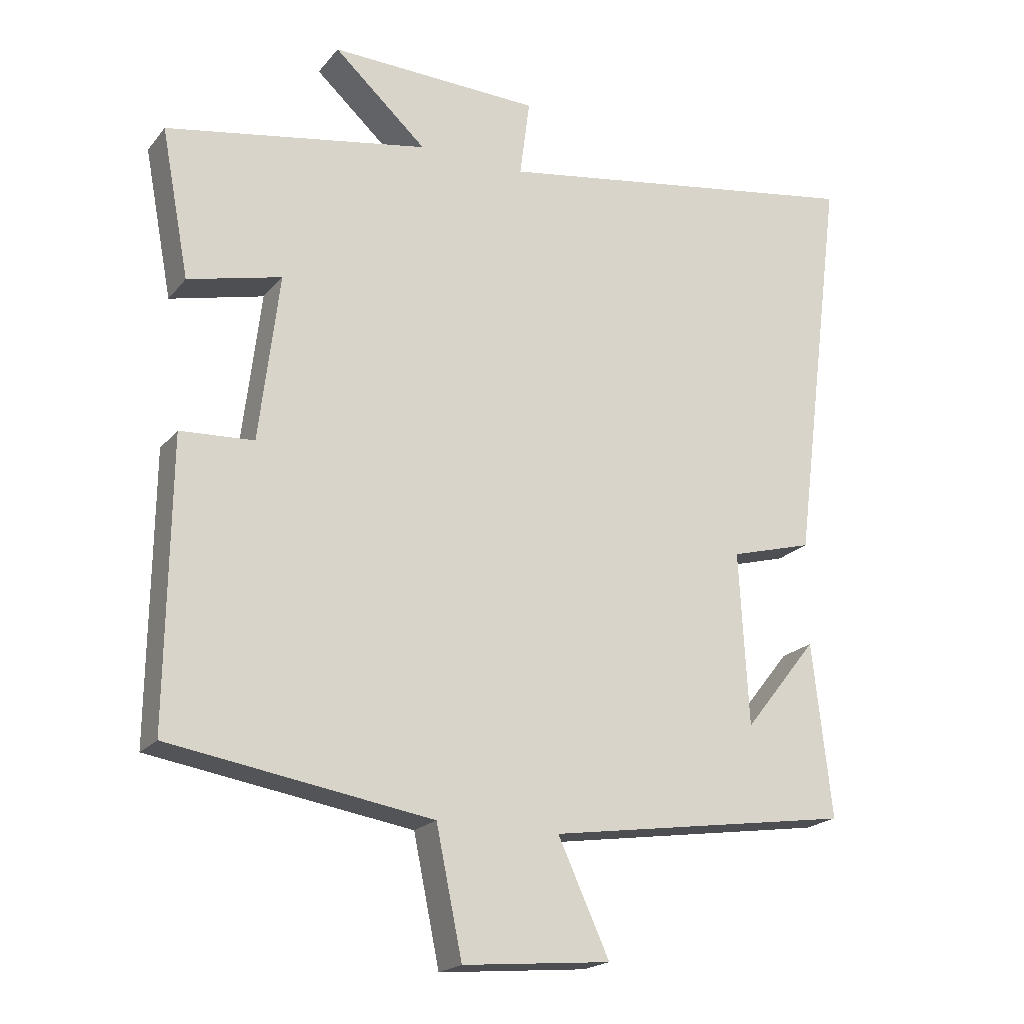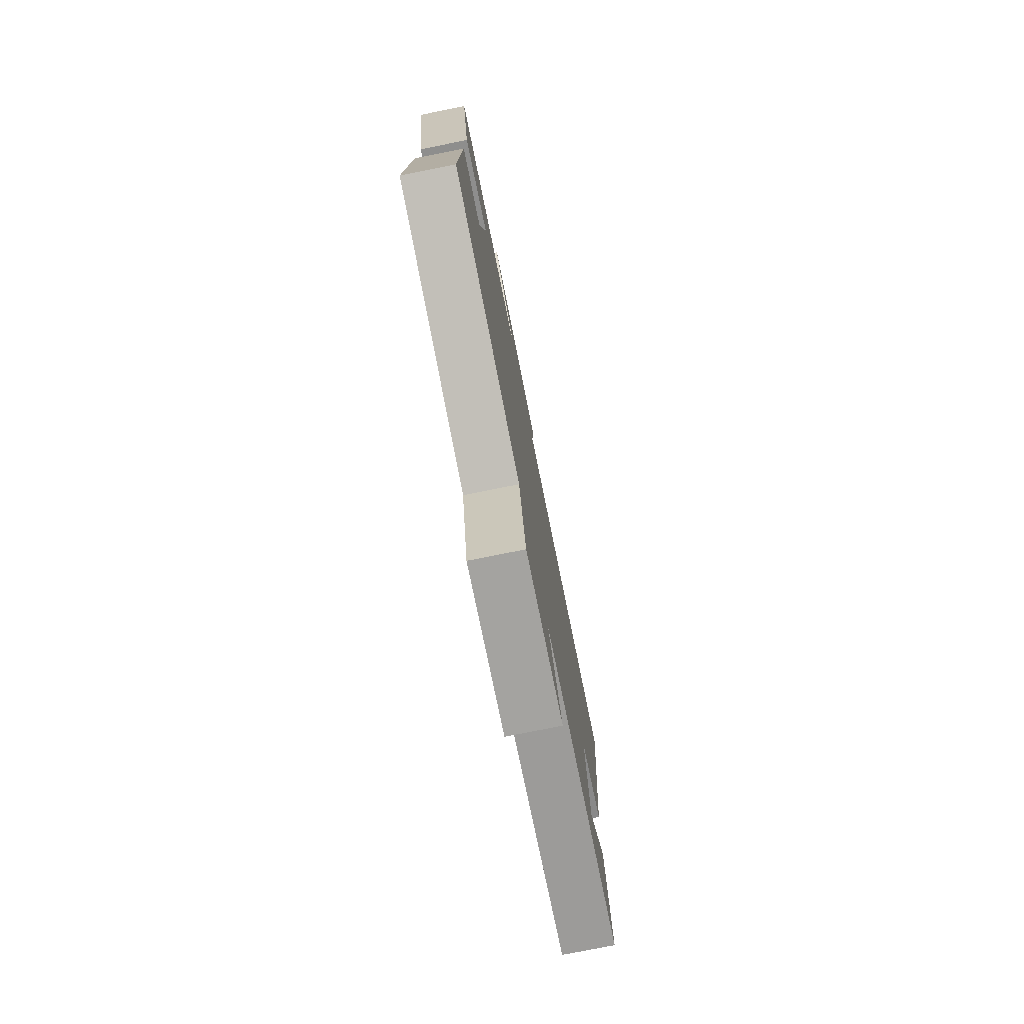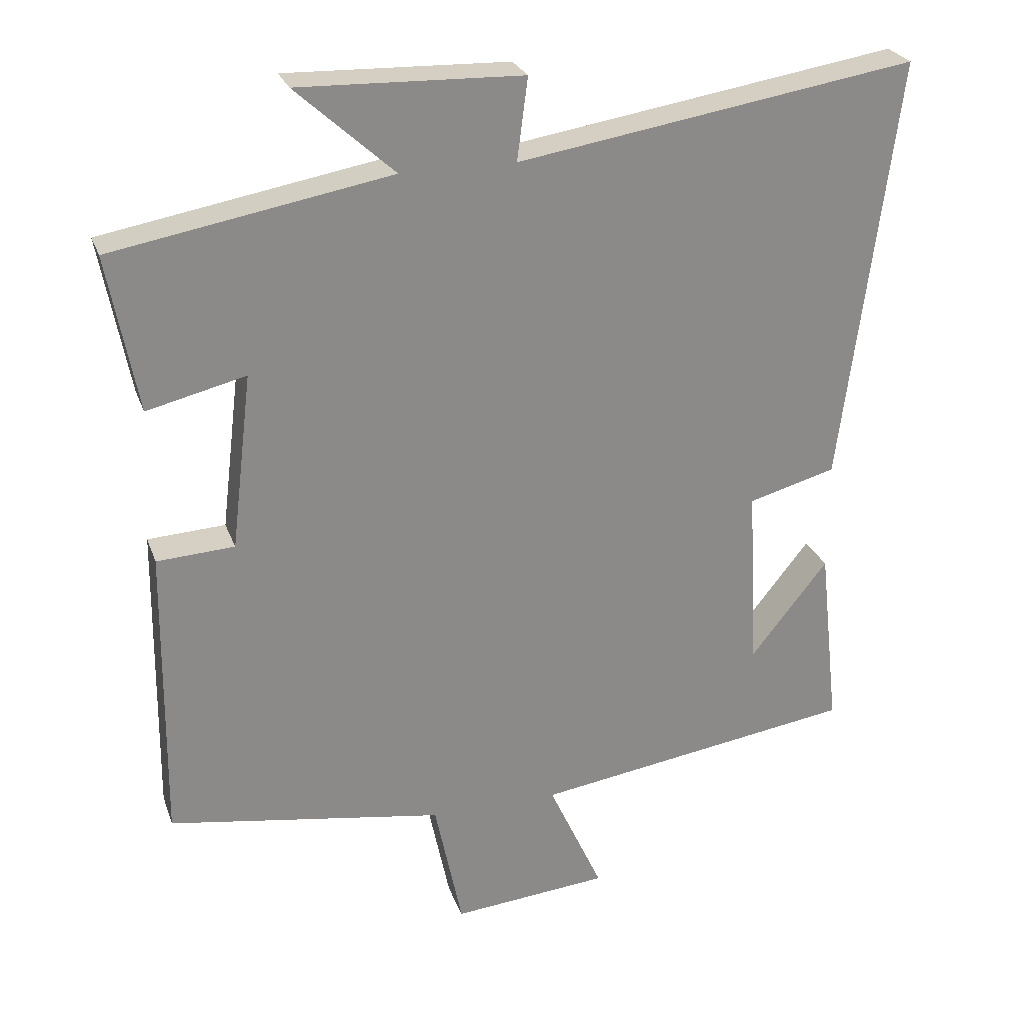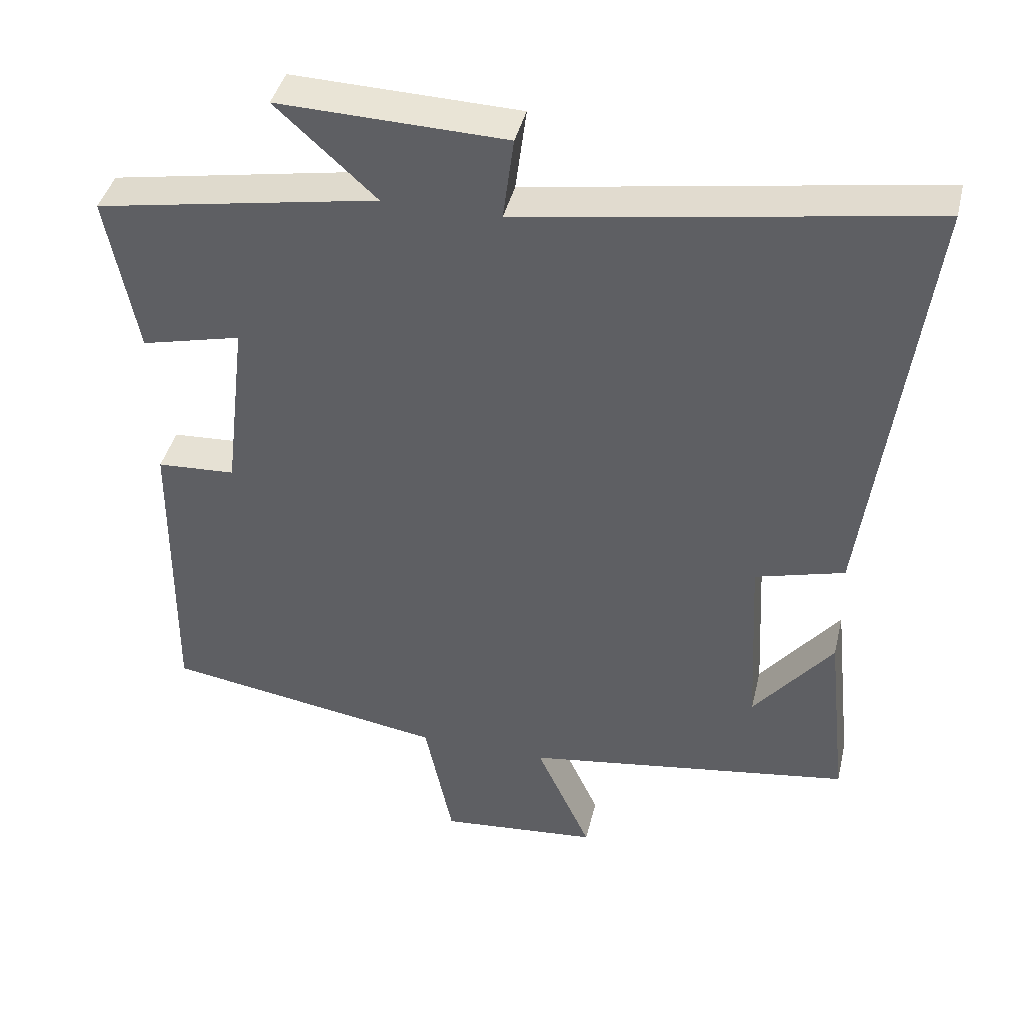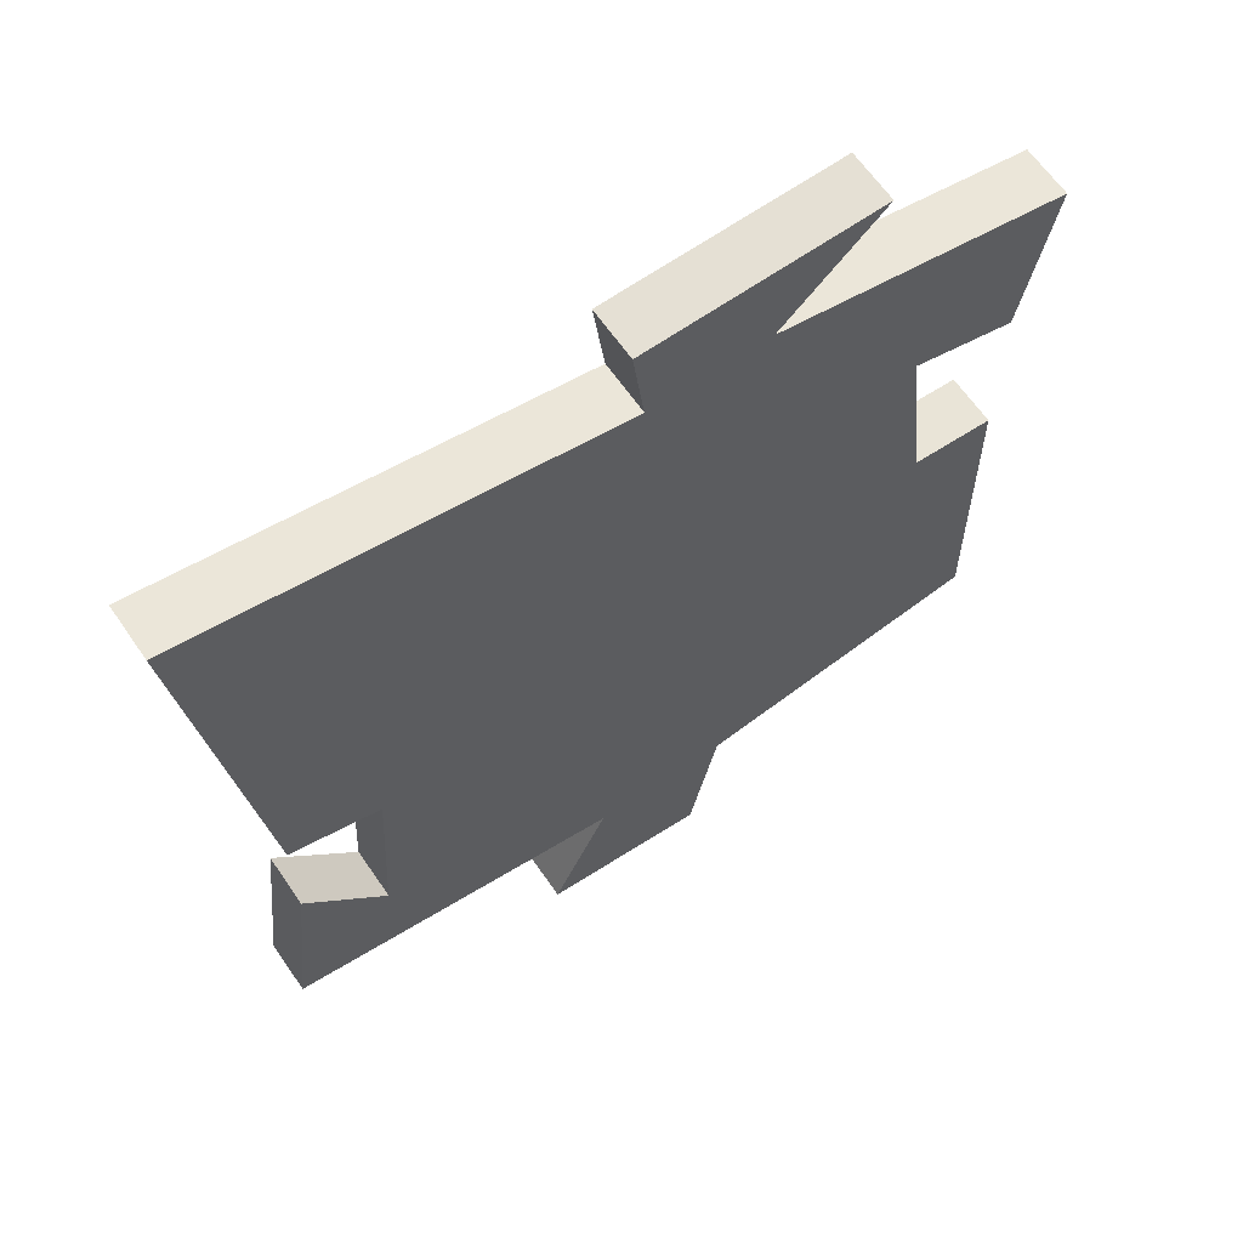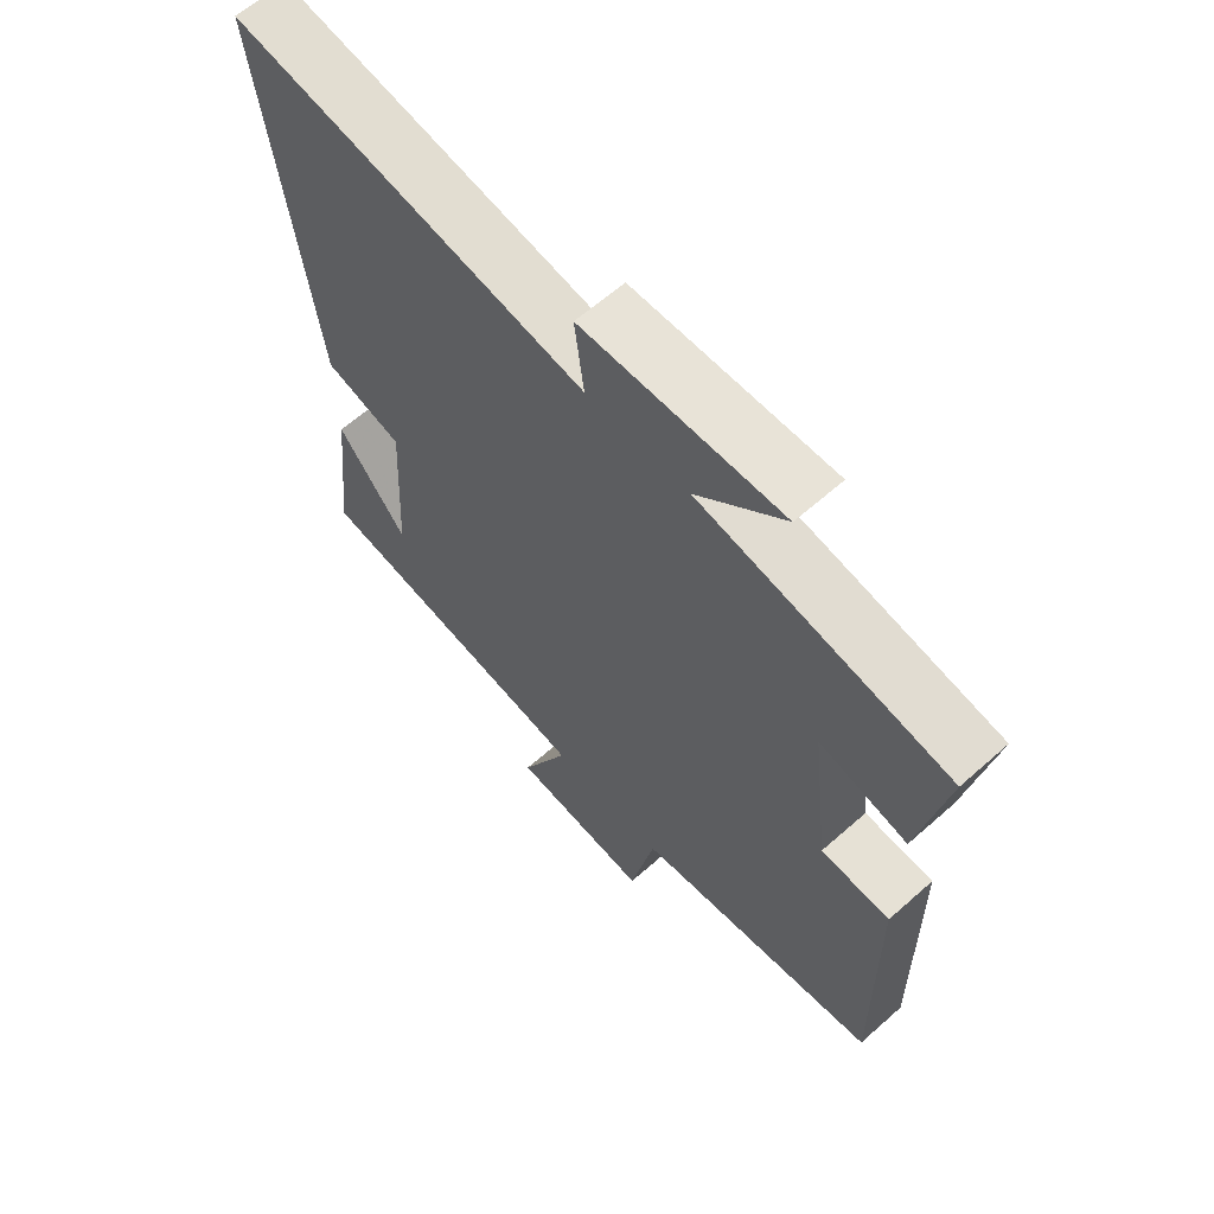
<metadata>
{"format":"obj","ext":"obj","renderer":"f3d","projection":"perspective","resolution":1024,"background":"white","views":[{"elev":-20.0,"azim":-27.4,"up":"+Z"},{"elev":-77.9,"azim":-78.7,"up":"+Z"},{"elev":26.1,"azim":-17.3,"up":"+Z"},{"elev":41.6,"azim":13.3,"up":"+Z"},{"elev":63.8,"azim":145.5,"up":"+Z"},{"elev":62.5,"azim":-131.9,"up":"+Z"}]}
</metadata>
<code>
v -0.505 0.07 -0.437
v -0.5 0.07 -0.014
v -0.39 0.07 -0.008
v -0.36 0.07 0.242
v -0.5 0.07 0.208
v -0.542 0.07 0.43
v -0.148 0.07 0.5
v -0.287 0.07 0.626
v 0.029 0.07 0.616
v 0.014 0.07 0.5
v 0.578 0.07 0.59
v 0.5 0.07 -0.015
v 0.376 0.07 -0.049
v 0.39 0.07 -0.309
v 0.5 0.07 -0.171
v 0.529 0.07 -0.432
v 0.071 0.07 -0.5
v 0.148 0.07 -0.668
v -0.074 0.07 -0.688
v -0.113 0.07 -0.5
v -0.505 0 -0.437
v -0.5 0 -0.014
v -0.39 0 -0.008
v -0.36 0 0.242
v -0.5 0 0.208
v -0.542 0 0.43
v -0.148 0 0.5
v -0.287 0 0.626
v 0.029 0 0.616
v 0.014 0 0.5
v 0.578 0 0.59
v 0.5 0 -0.015
v 0.376 0 -0.049
v 0.39 0 -0.309
v 0.5 0 -0.171
v 0.529 0 -0.432
v 0.071 0 -0.5
v 0.148 0 -0.668
v -0.074 0 -0.688
v -0.113 0 -0.5
f 17 18 19 20
f 1 2 3
f 20 1 3
f 17 20 3
f 16 17 3 4
f 14 15 16
f 14 16 4
f 13 14 4
f 12 13 4
f 11 12 4
f 10 11 4
f 7 8 9 10
f 6 7 10
f 5 6 10
f 4 5 10
f 40 39 38 37
f 23 22 21
f 23 21 40
f 23 40 37
f 24 23 37 36
f 36 35 34
f 24 36 34
f 24 34 33
f 24 33 32
f 24 32 31
f 24 31 30
f 30 29 28 27
f 30 27 26
f 30 26 25
f 30 25 24
f 1 21 22 2
f 2 22 23 3
f 3 23 24 4
f 4 24 25 5
f 5 25 26 6
f 6 26 27 7
f 7 27 28 8
f 8 28 29 9
f 9 29 30 10
f 10 30 31 11
f 11 31 32 12
f 12 32 33 13
f 13 33 34 14
f 14 34 35 15
f 15 35 36 16
f 16 36 37 17
f 17 37 38 18
f 18 38 39 19
f 19 39 40 20
f 20 40 21 1

</code>
